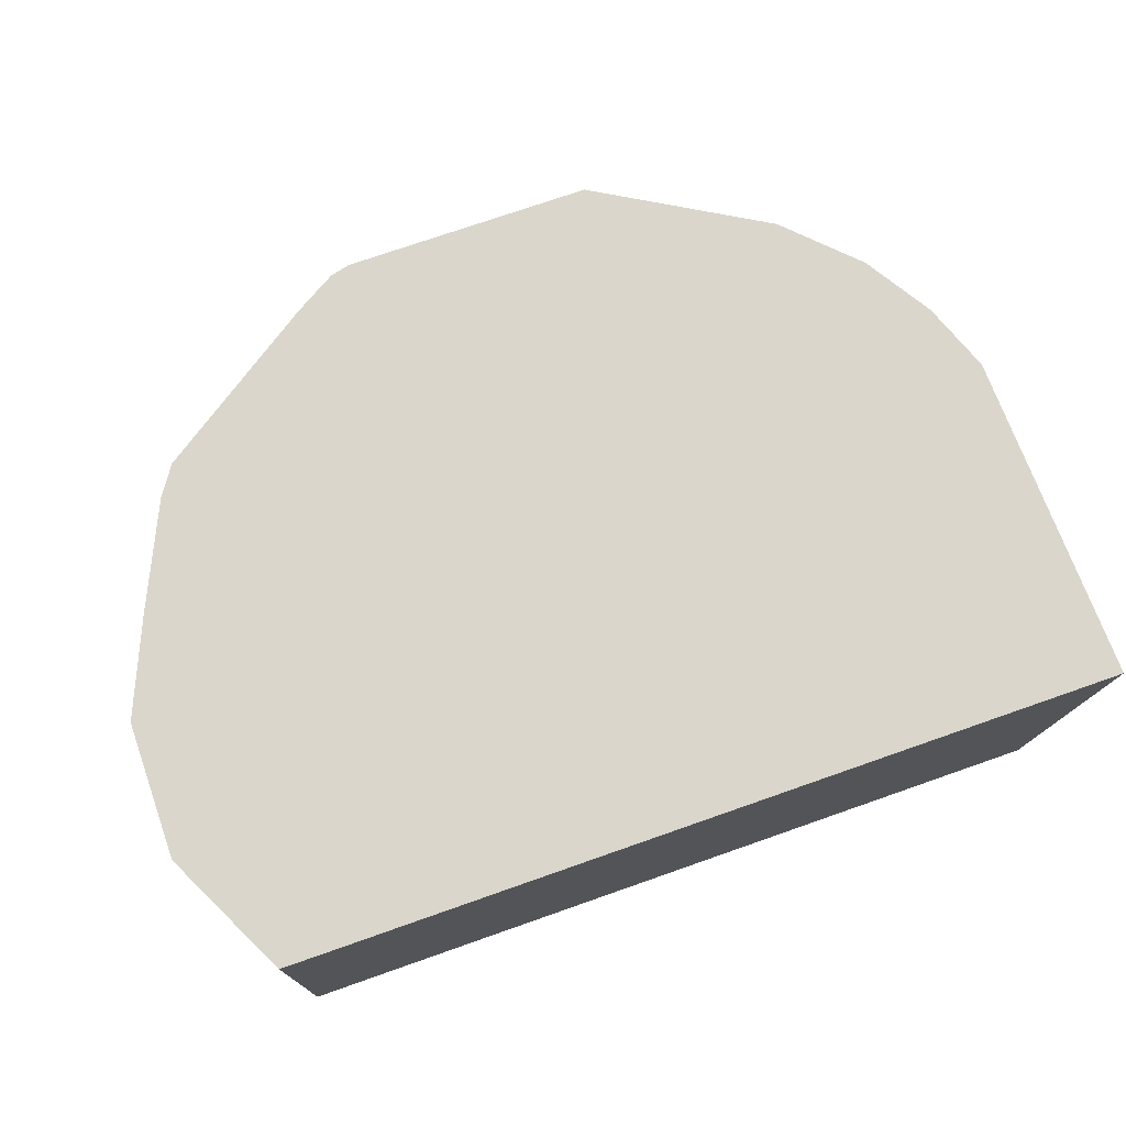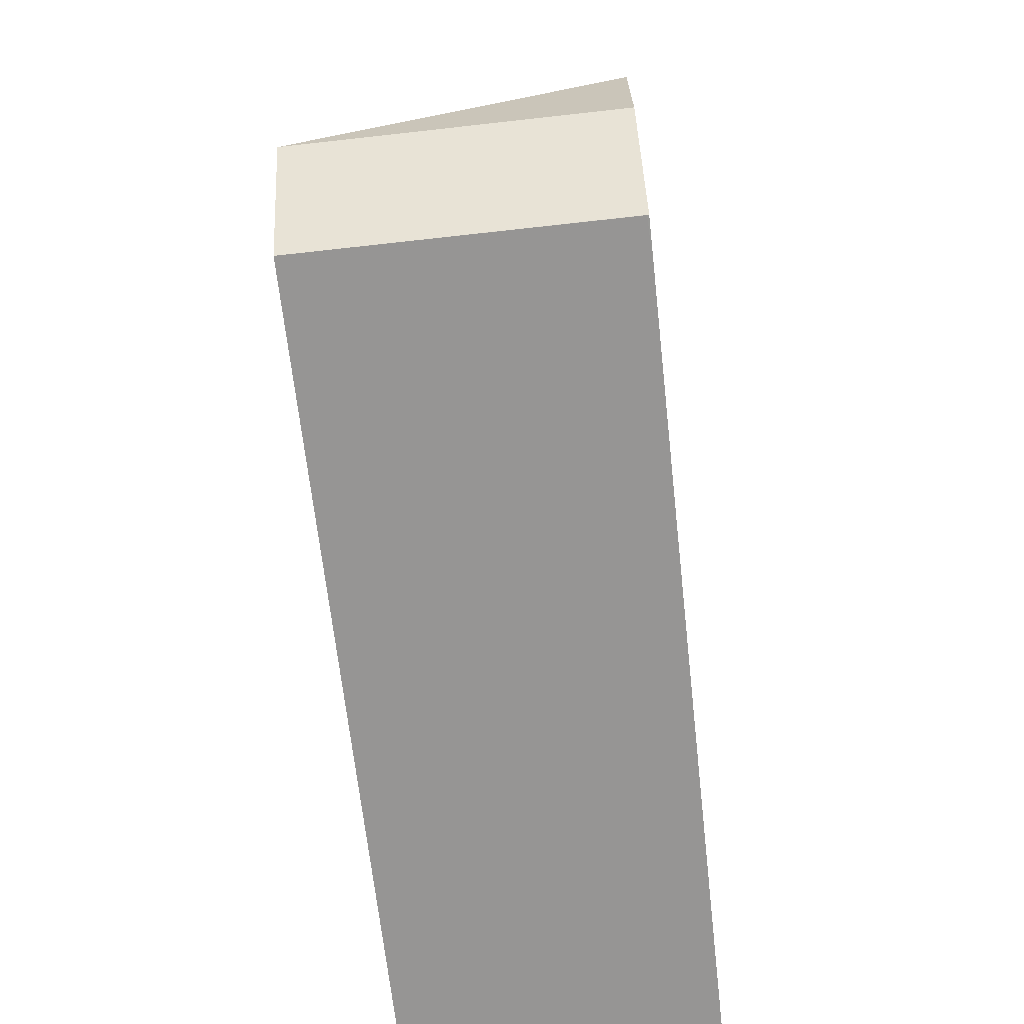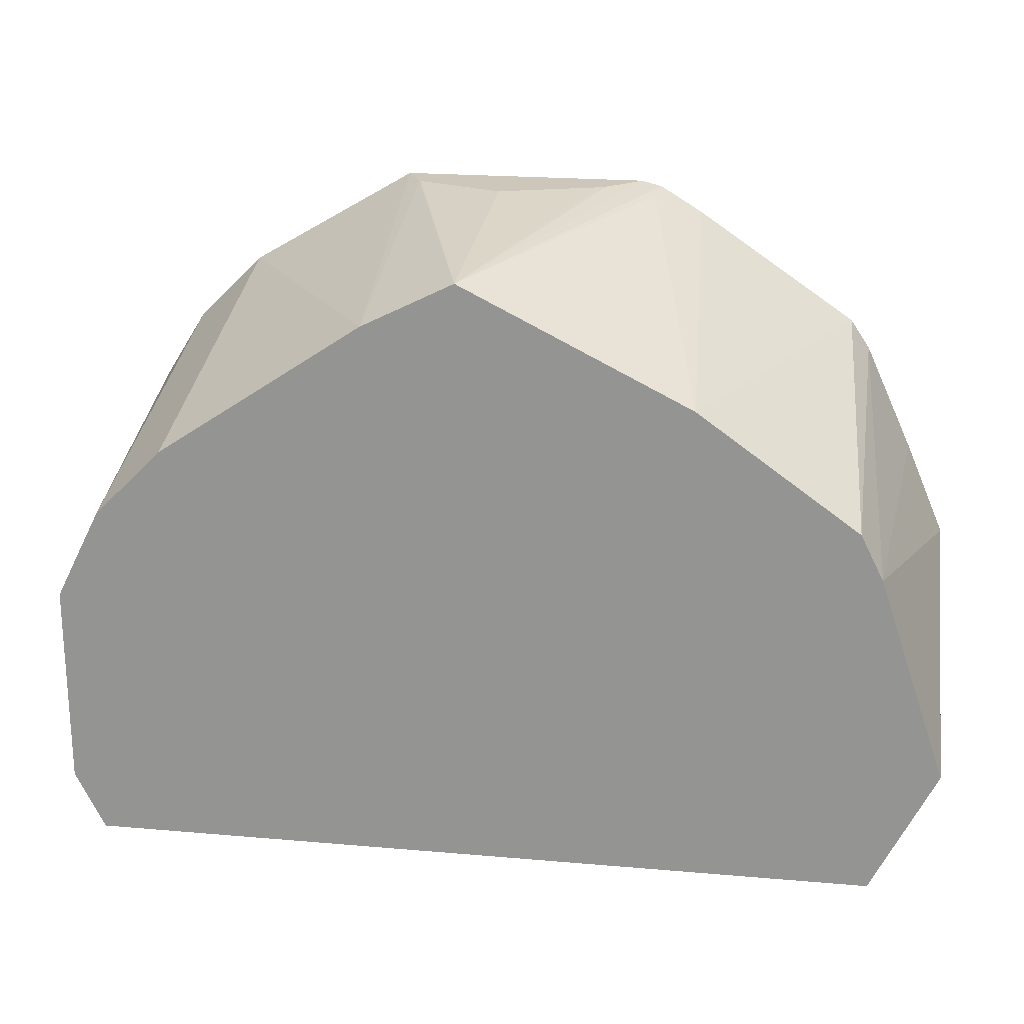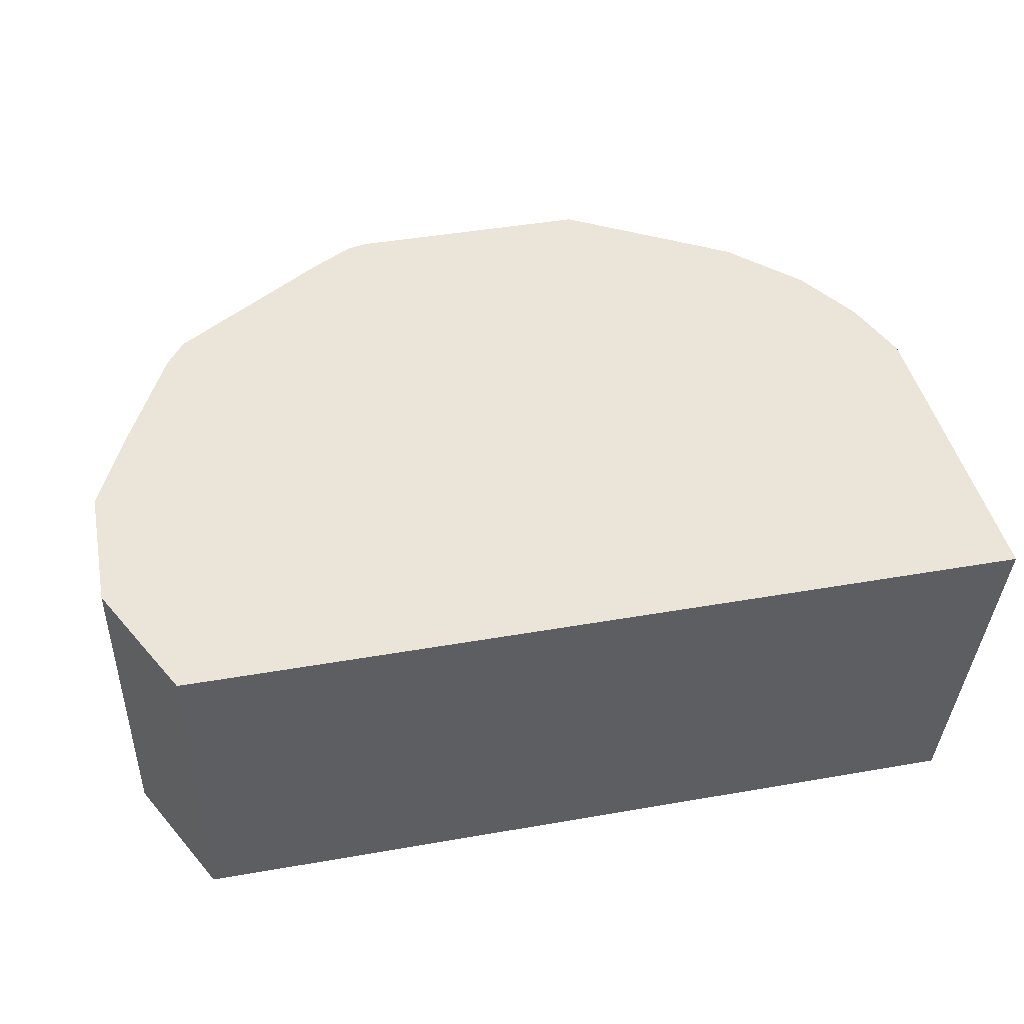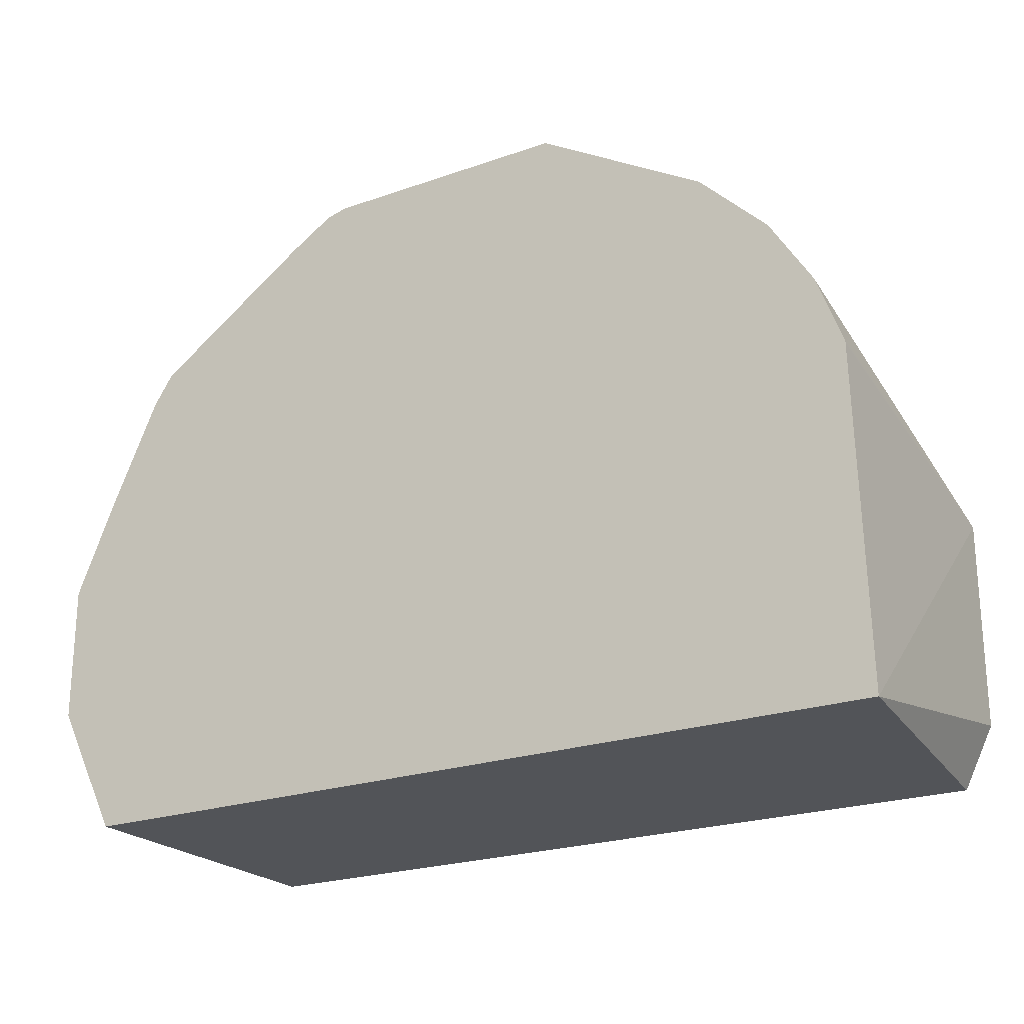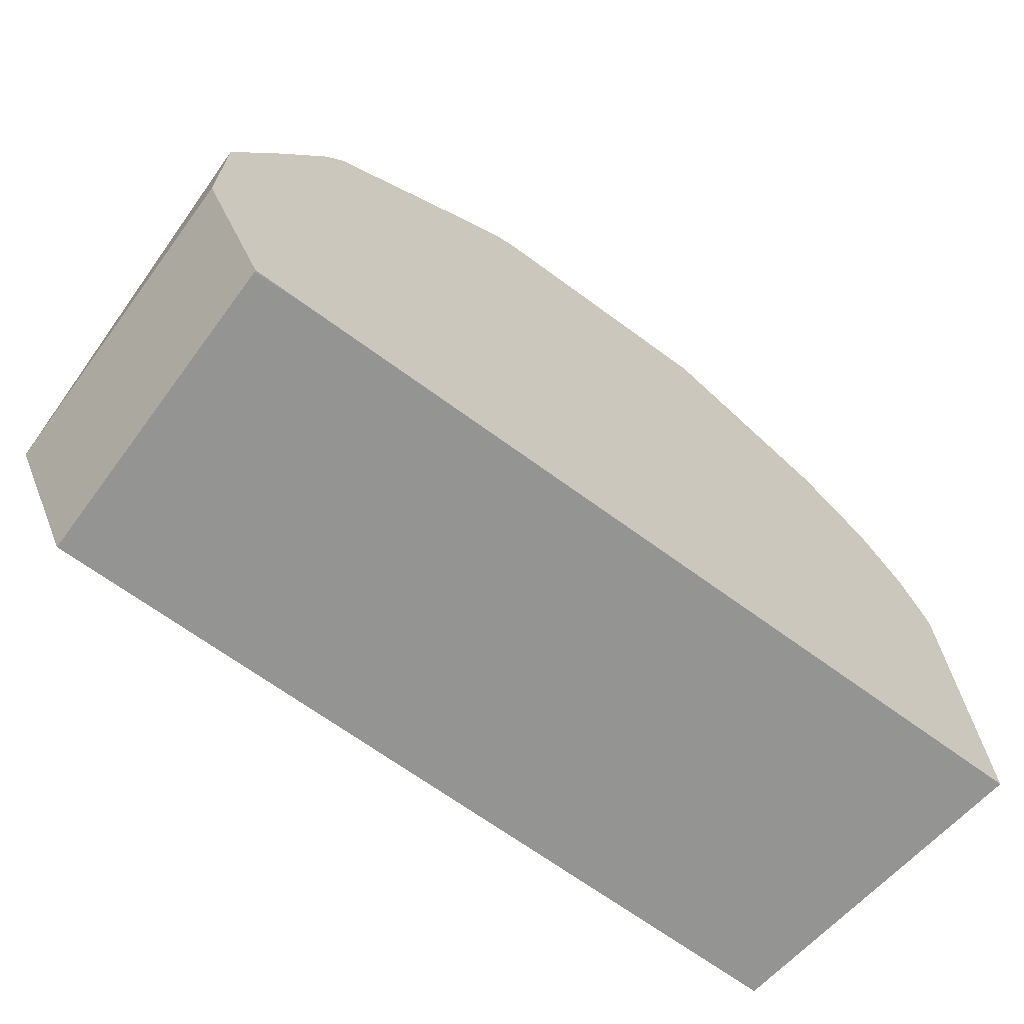
<metadata>
{"format":"obj","ext":"obj","renderer":"f3d","projection":"perspective","resolution":1024,"background":"white","views":[{"elev":74.1,"azim":160.7,"up":"+Y"},{"elev":-67.5,"azim":96.4,"up":"+Z"},{"elev":21.3,"azim":8.8,"up":"+Z"},{"elev":45.0,"azim":168.6,"up":"+Y"},{"elev":-22.8,"azim":-149.0,"up":"+Z"},{"elev":-67.0,"azim":143.5,"up":"+Z"}]}
</metadata>
<code>
v 0.06406 -0.2803 0.3817
v 0.05616 -0.2882 0.3817
v 0.0312 -0.3524 0.3742
v 0.06869 -0.2803 0.3805
v 0.007293 -0.2803 0.3817
v 0.05424 -0.2891 0.3817
v 0.03184 -0.2969 0.3817
v 0.01186 -0.2888 0.3817
v 0.01122 -0.2882 0.3817
v 0.02707 -0.3524 0.3722
v 0.05198 -0.3524 0.3638
v 0.06756 -0.2859 0.3794
v 0.07836 -0.2803 0.3746
v -0.03138 -0.2803 0.359
v 0.0104 -0.3524 0.3638
v 0.007493 -0.2807 0.3817
v 0.07476 -0.3524 0.3524
v 0.08315 -0.3524 0.3482
v 0.1155 -0.2803 0.3494
v -0.03637 -0.3524 0.3326
v -0.04697 -0.2803 0.3434
v -0.05198 -0.3524 0.3171
v 0.1195 -0.3524 0.3223
v 0.1199 -0.2803 0.3426
v -0.05663 -0.2803 0.3279
v -0.05923 -0.3524 0.3026
v 0.12 -0.3524 0.3213
v 0.1247 -0.3524 0.3119
v 0.1311 -0.2803 0.3182
v -0.06252 -0.2803 0.3119
v -0.06236 -0.3524 0.2963
v 0.1403 -0.3524 0.2651
v 0.1403 -0.2807 0.2963
v 0.1403 -0.2803 0.2963
v -0.06256 -0.2803 0.3113
v -0.06436 -0.2803 0.236
v -0.06236 -0.3524 0.2495
v 0.1403 -0.2803 0.2651
v 0.1258 -0.3524 0.236
v 0.1299 -0.2803 0.2441
v -0.05562 -0.3524 0.236
v -0.05927 -0.3524 0.2433
v 0.1126 -0.2803 0.236
v 0.1258 -0.2807 0.236
v 0.1258 -0.2803 0.236
f 22 25 26
f 21 25 22
f 13 18 19
f 19 23 24
f 18 23 19
f 14 22 20
f 14 21 22
f 14 20 15
f 9 15 10
f 12 17 18
f 11 17 12
f 9 16 15
f 5 15 16
f 5 14 15
f 4 12 13
f 3 6 7
f 23 27 24
f 3 12 4
f 12 18 13
f 24 27 28
f 32 34 33
f 25 30 31
f 3 11 12
f 43 45 44
f 39 45 40
f 39 44 45
f 36 39 41
f 36 44 39
f 36 43 44
f 36 42 37
f 36 41 42
f 32 40 38
f 32 39 40
f 32 38 34
f 31 36 37
f 31 35 36
f 30 35 31
f 29 33 34
f 28 33 29
f 28 32 33
f 25 31 26
f 24 28 29
f 3 17 11
f 3 31 37
f 3 23 18
f 1 14 5
f 1 21 14
f 1 25 21
f 1 30 25
f 1 35 30
f 1 36 35
f 1 43 36
f 1 40 45
f 1 5 16
f 1 38 40
f 1 29 34
f 1 24 29
f 1 19 24
f 1 13 19
f 1 4 13
f 1 3 4
f 1 2 3
f 3 18 17
f 1 34 38
f 1 16 9
f 1 45 43
f 1 8 7
f 1 9 8
f 3 28 27
f 3 32 28
f 3 39 32
f 3 41 39
f 3 42 41
f 3 26 31
f 3 22 26
f 3 20 22
f 3 37 42
f 3 27 23
f 3 15 20
f 1 6 2
f 2 6 3
f 3 7 8
f 1 7 6
f 3 9 10
f 3 10 15
f 3 8 9

</code>
